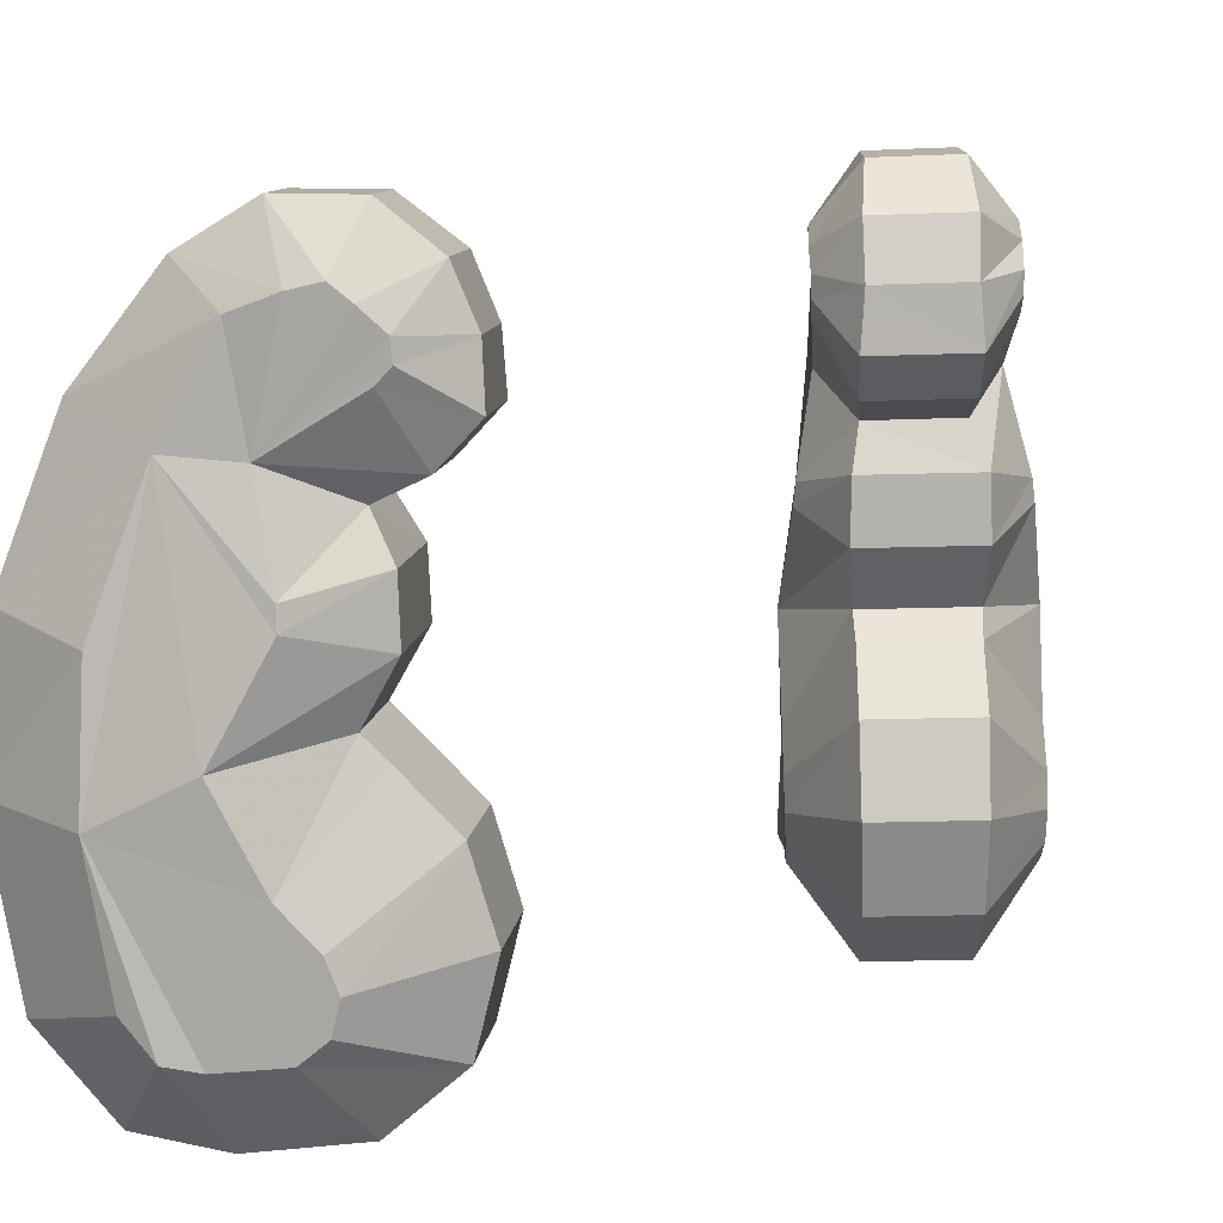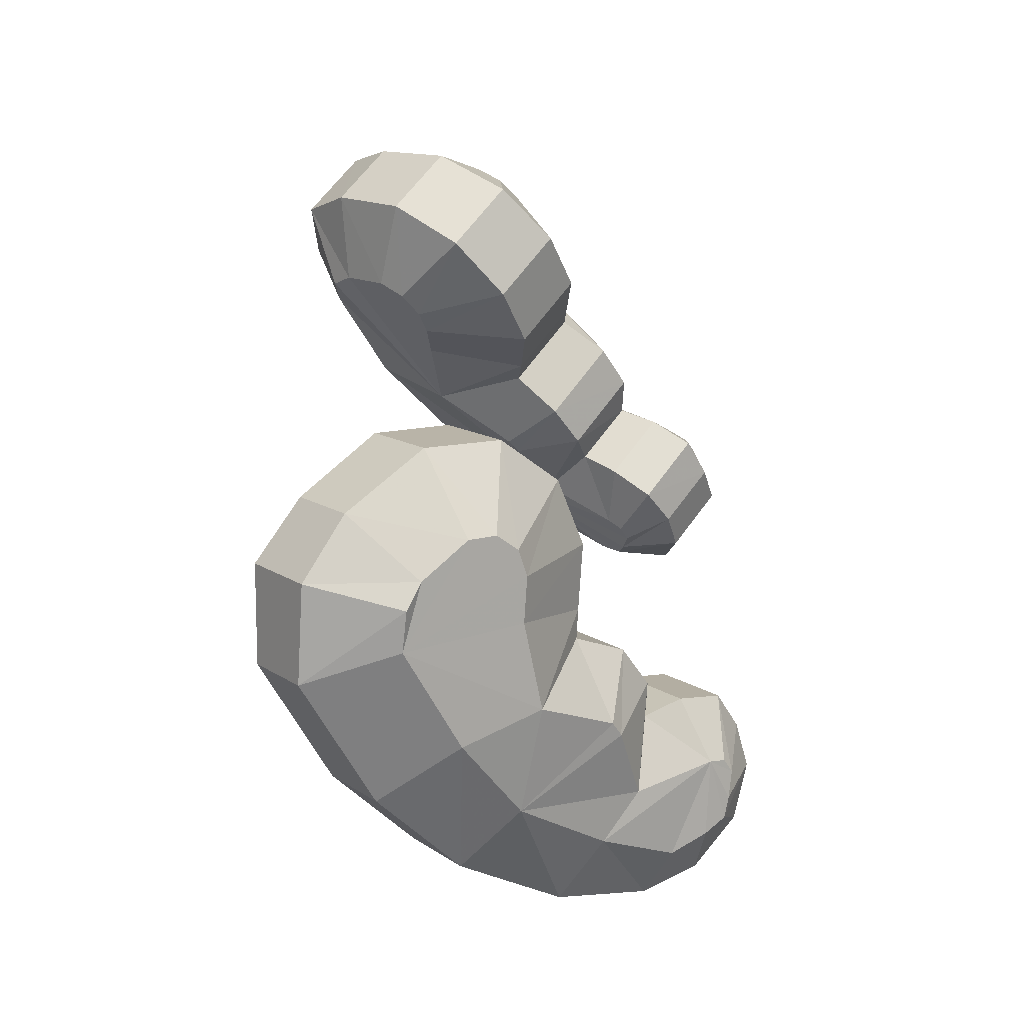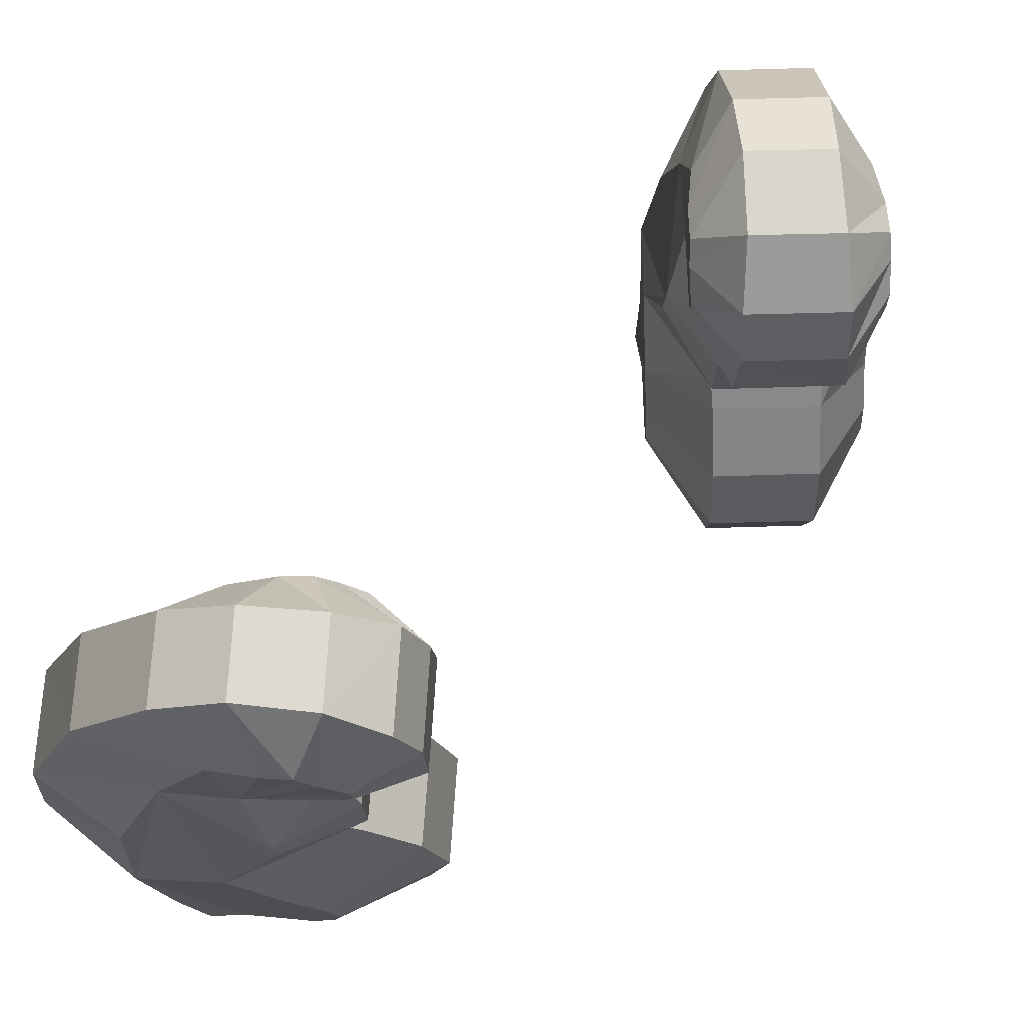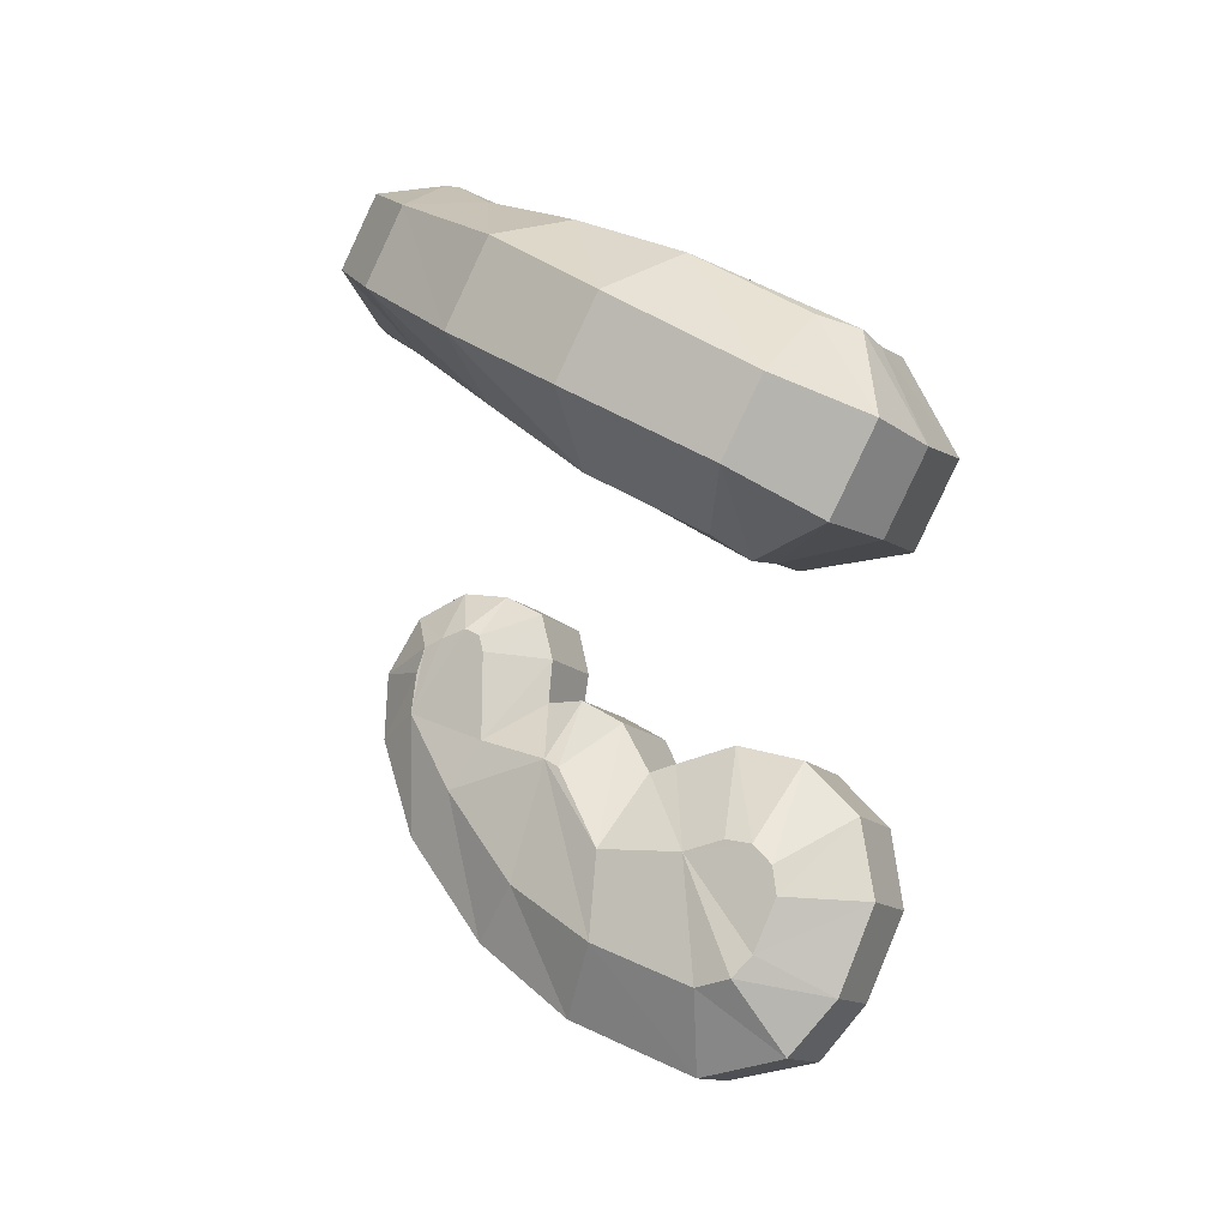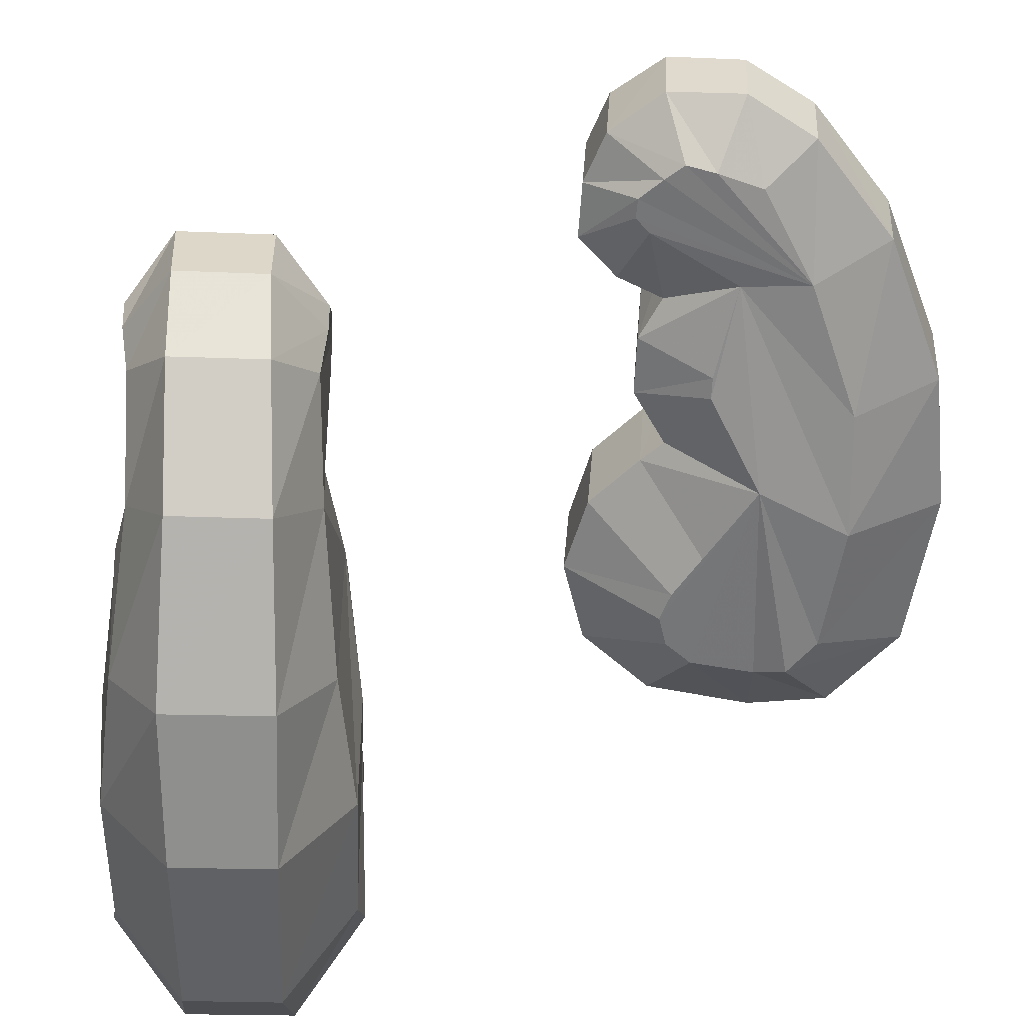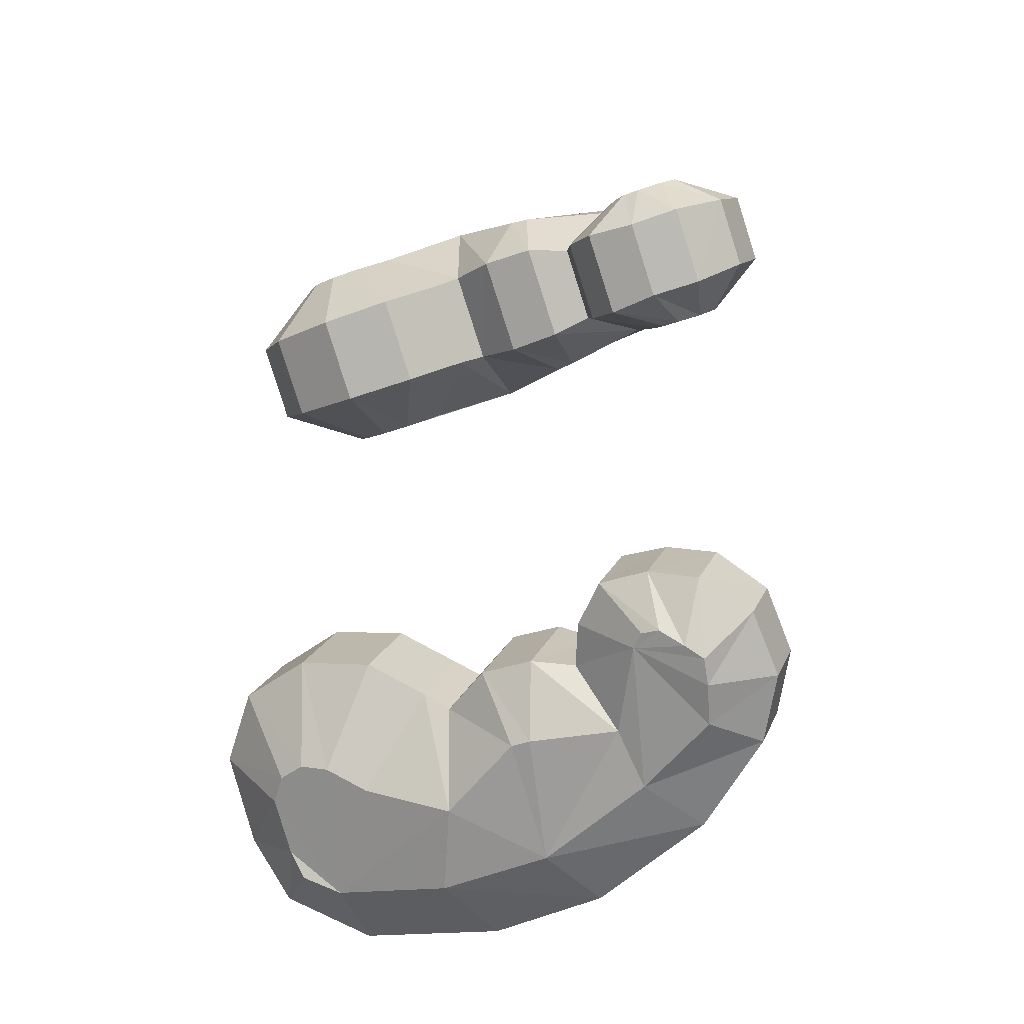
<metadata>
{"format":"obj","ext":"obj","renderer":"f3d","projection":"perspective","resolution":1024,"background":"white","views":[{"elev":12.5,"azim":49.7,"up":"+Y"},{"elev":-51.2,"azim":33.3,"up":"+Z"},{"elev":73.0,"azim":46.4,"up":"+Y"},{"elev":41.2,"azim":-48.3,"up":"+Z"},{"elev":30.5,"azim":-133.5,"up":"+Y"},{"elev":-33.3,"azim":119.5,"up":"+Z"}]}
</metadata>
<code>
v  -0.4134 -0.5782 -2.127
v  -0.7631 -0.8104 -2.411
v  -0.811 -0.1772 -2.344
v  -0.278 1.379 -1.467
v  -0.5699 1.379 -1.712
v  -0.8441 1.362 -1.422
v  -0.05832 1.173 -1.309
v  -0.5612 1.362 -1.166
v  0.02443 0.9108 -1.235
v  -0.3711 1.156 -0.9729
v  0.05407 0.6336 -1.243
v  -0.2818 0.894 -0.9063
v  -0.0919 0.4257 -1.366
v  -0.28 0.6169 -0.8813
v  -0.272 0.312 -1.506
v  -0.4162 0.4092 -1.015
v  -0.1318 0.1073 -1.49
v  -0.5763 0.296 -1.178
v  -0.1136 -0.1926 -1.491
v  -0.5097 0.09089 -1.076
v  -0.2432 -0.4828 -1.585
v  -0.5022 -0.2093 -1.065
v  -0.158 -0.5965 -1.502
v  -0.6063 -0.4989 -1.188
v  0.04109 -0.8564 -1.335
v  -0.5109 -0.6123 -1.116
v  0.134 -1.255 -1.257
v  -0.3139 -0.8723 -0.947
v  0.05436 -1.688 -1.324
v  -0.2164 -1.271 -0.8744
v  -0.211 -2 -1.547
v  -0.2842 -1.703 -0.9547
v  -0.6224 -2.086 -1.892
v  -0.5333 -2.015 -1.196
v  -0.9275 -2.101 -1.561
v  -1.25 -2.029 -1.817
v  -0.9195 -2.013 -2.177
v  -1.508 -1.633 -2.075
v  -1.218 -1.619 -2.39
v  -1.631 -0.8018 -2.151
v  -1.326 -0.7871 -2.483
v  -1.595 -0.09187 -2.087
v  -1.273 -0.07675 -2.438
v  -1.392 0.6526 -1.899
v  -1.1 0.6682 -2.212
v  -1.101 1.152 -1.642
v  -0.8181 1.167 -1.946
v  -0.5176 0.9845 -1.93
v  -0.6954 0.5011 -2.111
v  -0.3303 1.07 -1.805
v  -0.6781 -1.471 -2.337
v  -0.5413 -1.636 -2.26
v  -0.05703 -1.354 -1.815
v  -0.09997 -1.204 -1.853
v  -0.2358 -1.026 -1.968
v  -0.2619 -0.08956 -1.907
v  -0.2737 0.01846 -1.9
v  -0.4388 0.4788 -1.879
v  -0.09686 0.7524 -1.604
v  -0.04405 0.8274 -1.56
v  -0.05085 0.9286 -1.567
v  -0.1392 1.033 -1.648
v  -0.2159 1.107 -1.708
v  -0.08639 -1.51 -1.839
v  -0.435 -1.666 -2.132
v  -0.1851 -1.621 -1.921
v  -0.7925 -1.379 -0.9934
v  -0.8385 -1.229 -1.028
v  -0.9736 -1.051 -1.143
v  -0.7856 1.085 -1.077
v  -0.8959 1.048 -1.179
v  -1.043 0.9633 -1.35
v  -0.8163 -1.535 -1.023
v  -0.9087 -1.645 -1.113
v  -1.149 -1.69 -1.334
v  -1.291 -1.661 -1.422
v  -0.7143 1.011 -1.011
v  -0.6208 0.9064 -0.9363
v  -0.6112 0.8053 -0.9328
v  -0.6602 0.7303 -0.9812
v  -0.972 0.4574 -1.291
v  -0.9329 -0.004601 -1.165
v  -0.9357 -0.113 -1.155
v  -1.164 -0.6034 -1.288
v  -1.388 -1.495 -1.544
v  -1.487 -0.8349 -1.603
v  -1.438 -0.1995 -1.645
v  -1.236 0.4795 -1.514
o lkidney
g lkidney
f 1 2 3
f 4 5 6
f 7 4 8
f 9 7 10
f 11 9 12
f 13 11 14
f 15 13 16
f 17 15 18
f 19 17 20
f 21 19 22
f 23 21 24
f 25 23 26
f 27 25 28
f 29 27 30
f 31 29 32
f 33 31 34
f 33 35 36
f 37 36 38
f 39 38 40
f 41 40 42
f 43 42 44
f 45 44 46
f 47 46 6
f 47 48 49
f 5 50 48
f 45 49 3
f 43 3 2
f 41 2 51
f 39 51 52
f 27 53 54
f 25 54 55
f 23 55 1
f 21 1 56
f 19 56 57
f 17 57 58
f 15 58 59
f 13 59 60
f 11 60 61
f 9 61 62
f 7 62 63
f 4 63 50
f 29 64 53
f 33 65 66
f 37 52 65
f 31 66 64
f 61 60 59
f 65 52 51
f 67 68 69
f 70 71 72
f 32 73 74
f 35 75 76
f 34 74 75
f 30 67 73
f 6 71 70
f 8 70 77
f 10 77 78
f 12 78 79
f 14 79 80
f 16 80 81
f 18 81 82
f 20 82 83
f 22 83 84
f 24 84 69
f 26 69 68
f 28 68 67
f 36 76 85
f 38 85 86
f 40 86 87
f 42 87 88
f 46 72 71
f 44 88 72
f 84 83 82
f 3 49 58
f 3 58 57
f 3 57 56
f 3 56 1
f 6 8 4
f 8 10 7
f 10 12 9
f 12 14 11
f 14 16 13
f 16 18 15
f 18 20 17
f 20 22 19
f 22 24 21
f 24 26 23
f 26 28 25
f 28 30 27
f 30 32 29
f 32 34 31
f 34 35 33
f 36 37 33
f 38 39 37
f 40 41 39
f 42 43 41
f 44 45 43
f 46 47 45
f 6 5 47
f 49 45 47
f 48 47 5
f 3 43 45
f 2 41 43
f 51 39 41
f 52 37 39
f 54 25 27
f 55 23 25
f 1 21 23
f 56 19 21
f 57 17 19
f 58 15 17
f 59 13 15
f 60 11 13
f 61 9 11
f 62 7 9
f 63 4 7
f 50 5 4
f 53 27 29
f 66 31 33
f 65 33 37
f 64 29 31
f 59 58 49
f 59 49 48
f 59 48 50
f 59 50 63
f 59 63 62
f 59 62 61
f 51 2 1
f 51 1 55
f 51 55 54
f 51 54 53
f 51 53 64
f 51 64 66
f 51 66 65
f 69 84 86
f 69 86 85
f 69 85 76
f 69 76 75
f 69 75 74
f 69 74 73
f 69 73 67
f 72 88 81
f 72 81 80
f 72 80 79
f 72 79 78
f 72 78 77
f 72 77 70
f 74 34 32
f 76 36 35
f 75 35 34
f 73 32 30
f 70 8 6
f 77 10 8
f 78 12 10
f 79 14 12
f 80 16 14
f 81 18 16
f 82 20 18
f 83 22 20
f 84 24 22
f 69 26 24
f 68 28 26
f 67 30 28
f 85 38 36
f 86 40 38
f 87 42 40
f 88 44 42
f 71 6 46
f 72 46 44
f 82 81 88
f 82 88 87
f 82 87 86
f 82 86 84
v  -0.2737 0.01846 1.9
v  -0.4388 0.4788 1.879
v  -0.6954 0.5011 2.111
v  -0.5699 1.379 1.712
v  -0.278 1.379 1.467
v  -0.5612 1.362 1.166
v  -0.05832 1.173 1.309
v  -0.3711 1.156 0.9729
v  0.02443 0.9108 1.235
v  -0.2818 0.894 0.9063
v  0.05407 0.6336 1.243
v  -0.28 0.6169 0.8813
v  -0.0919 0.4257 1.366
v  -0.4162 0.4092 1.015
v  -0.272 0.312 1.506
v  -0.5763 0.296 1.178
v  -0.1318 0.1073 1.49
v  -0.5097 0.09089 1.076
v  -0.1136 -0.1926 1.491
v  -0.5022 -0.2093 1.065
v  -0.2432 -0.4828 1.585
v  -0.6063 -0.4989 1.188
v  -0.158 -0.5965 1.502
v  -0.5109 -0.6123 1.116
v  0.04109 -0.8564 1.335
v  -0.3139 -0.8723 0.947
v  0.134 -1.255 1.257
v  -0.2164 -1.271 0.8744
v  0.05436 -1.688 1.324
v  -0.2842 -1.703 0.9547
v  -0.211 -2 1.547
v  -0.5333 -2.015 1.196
v  -0.6224 -2.086 1.892
v  -0.9275 -2.101 1.561
v  -0.9195 -2.013 2.177
v  -1.25 -2.029 1.817
v  -1.218 -1.619 2.39
v  -1.508 -1.633 2.075
v  -1.326 -0.7871 2.483
v  -1.631 -0.8018 2.151
v  -1.273 -0.07675 2.438
v  -1.595 -0.09187 2.087
v  -1.1 0.6682 2.212
v  -1.392 0.6526 1.899
v  -0.8181 1.167 1.946
v  -1.101 1.152 1.642
v  -0.5176 0.9845 1.93
v  -0.3303 1.07 1.805
v  -0.811 -0.1772 2.344
v  -0.7631 -0.8104 2.411
v  -0.6781 -1.471 2.337
v  -0.05703 -1.354 1.815
v  -0.09997 -1.204 1.853
v  -0.2358 -1.026 1.968
v  -0.4134 -0.5782 2.127
v  -0.2619 -0.08956 1.907
v  -0.09686 0.7524 1.604
v  -0.04405 0.8274 1.56
v  -0.05085 0.9286 1.567
v  -0.1392 1.033 1.648
v  -0.2159 1.107 1.708
v  -0.08639 -1.51 1.839
v  -0.435 -1.666 2.132
v  -0.5413 -1.636 2.26
v  -0.1851 -1.621 1.921
v  -1.388 -1.495 1.544
v  -1.487 -0.8349 1.603
v  -1.164 -0.6034 1.288
v  -0.6602 0.7303 0.9812
v  -0.972 0.4574 1.291
v  -1.236 0.4795 1.514
v  -0.8163 -1.535 1.023
v  -1.149 -1.69 1.334
v  -0.9087 -1.645 1.113
v  -0.7925 -1.379 0.9934
v  -0.8959 1.048 1.179
v  -0.8441 1.362 1.422
v  -0.7856 1.085 1.077
v  -0.7143 1.011 1.011
v  -0.6208 0.9064 0.9363
v  -0.6112 0.8053 0.9328
v  -0.9329 -0.004601 1.165
v  -0.9357 -0.113 1.155
v  -0.9736 -1.051 1.143
v  -0.8385 -1.229 1.028
v  -1.291 -1.661 1.422
v  -1.438 -0.1995 1.645
v  -1.043 0.9633 1.35
o rkidney
g rkidney
f 89 90 91
f 92 93 94
f 93 95 96
f 95 97 98
f 97 99 100
f 99 101 102
f 101 103 104
f 103 105 106
f 105 107 108
f 107 109 110
f 109 111 112
f 111 113 114
f 113 115 116
f 115 117 118
f 117 119 120
f 119 121 122
f 122 121 123
f 124 123 125
f 126 125 127
f 128 127 129
f 130 129 131
f 132 131 133
f 134 133 92
f 135 133 131
f 136 92 133
f 91 131 129
f 137 129 127
f 138 127 125
f 139 125 123
f 140 115 113
f 141 113 111
f 142 111 109
f 143 109 107
f 144 107 105
f 89 105 103
f 90 103 101
f 145 101 99
f 146 99 97
f 147 97 95
f 148 95 93
f 149 93 92
f 150 117 115
f 151 121 119
f 152 123 121
f 153 119 117
f 135 91 90
f 142 143 138
f 154 155 156
f 157 158 159
f 160 118 120
f 161 122 124
f 162 120 122
f 163 116 118
f 164 165 94
f 166 94 96
f 167 96 98
f 168 98 100
f 169 100 102
f 157 102 104
f 158 104 106
f 170 106 108
f 171 108 110
f 156 110 112
f 172 112 114
f 173 114 116
f 174 124 126
f 154 126 128
f 155 128 130
f 175 130 132
f 176 134 165
f 159 132 134
f 175 159 158
f 91 137 138
f 91 138 143
f 91 143 144
f 91 144 89
f 94 165 92
f 96 94 93
f 98 96 95
f 100 98 97
f 102 100 99
f 104 102 101
f 106 104 103
f 108 106 105
f 110 108 107
f 112 110 109
f 114 112 111
f 116 114 113
f 118 116 115
f 120 118 117
f 122 120 119
f 123 124 122
f 125 126 124
f 127 128 126
f 129 130 128
f 131 132 130
f 133 134 132
f 92 165 134
f 131 91 135
f 133 135 136
f 129 137 91
f 127 138 137
f 125 139 138
f 123 152 139
f 113 141 140
f 111 142 141
f 109 143 142
f 107 144 143
f 105 89 144
f 103 90 89
f 101 145 90
f 99 146 145
f 97 147 146
f 95 148 147
f 93 149 148
f 92 136 149
f 115 140 150
f 119 153 151
f 121 151 152
f 117 150 153
f 90 145 146
f 90 146 147
f 90 147 148
f 90 148 149
f 90 149 136
f 90 136 135
f 138 139 152
f 138 152 151
f 138 151 153
f 138 153 150
f 138 150 140
f 138 140 141
f 138 141 142
f 156 172 173
f 156 173 163
f 156 163 160
f 156 160 162
f 156 162 161
f 156 161 174
f 156 174 154
f 159 176 164
f 159 164 166
f 159 166 167
f 159 167 168
f 159 168 169
f 159 169 157
f 120 162 160
f 124 174 161
f 122 161 162
f 118 160 163
f 94 166 164
f 96 167 166
f 98 168 167
f 100 169 168
f 102 157 169
f 104 158 157
f 106 170 158
f 108 171 170
f 110 156 171
f 112 172 156
f 114 173 172
f 116 163 173
f 126 154 174
f 128 155 154
f 130 175 155
f 132 159 175
f 165 164 176
f 134 176 159
f 158 170 171
f 158 171 156
f 158 156 155
f 158 155 175

</code>
